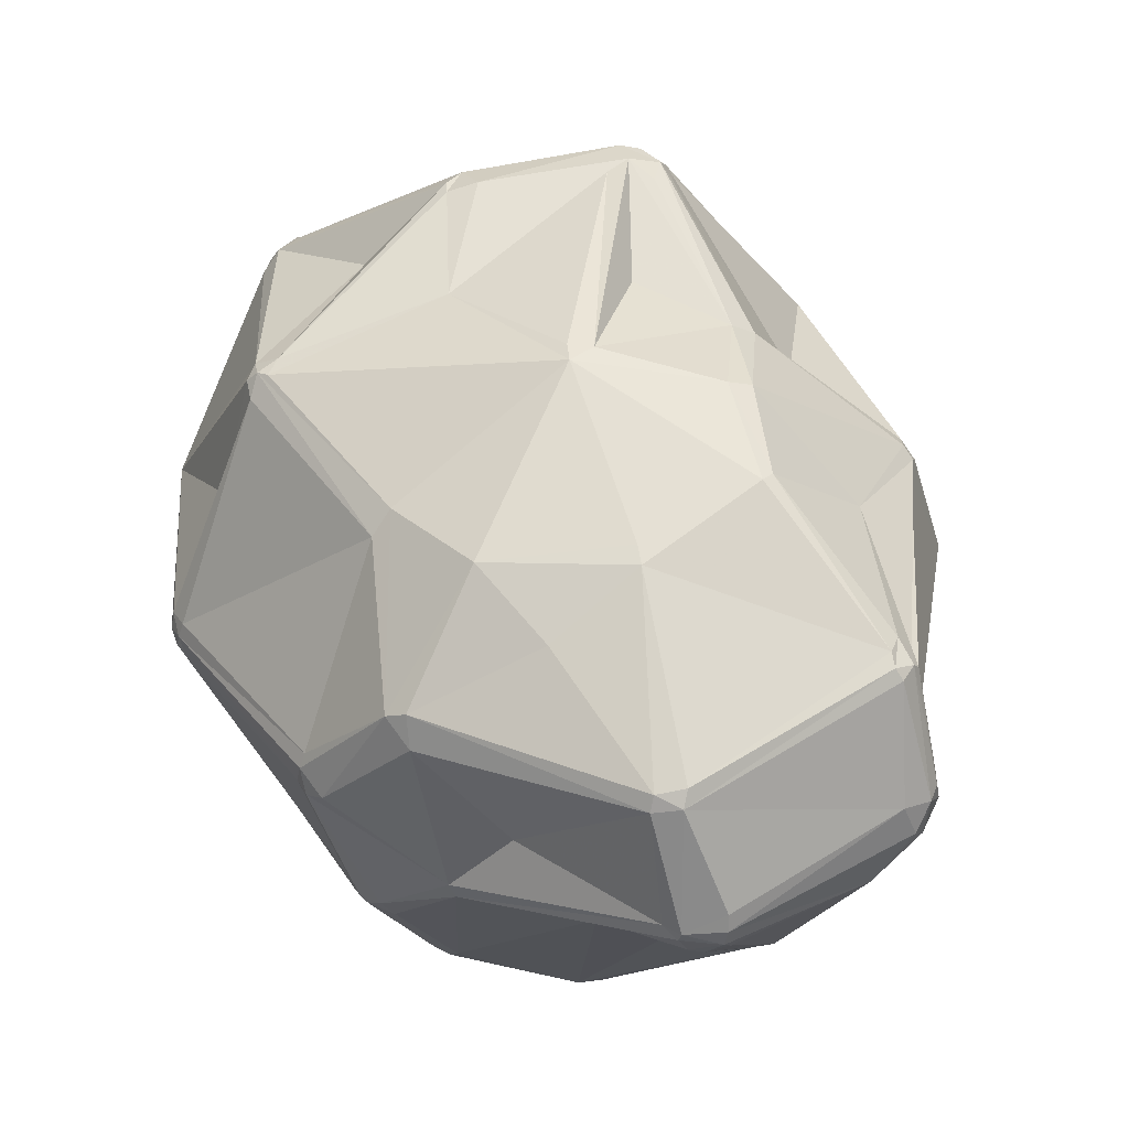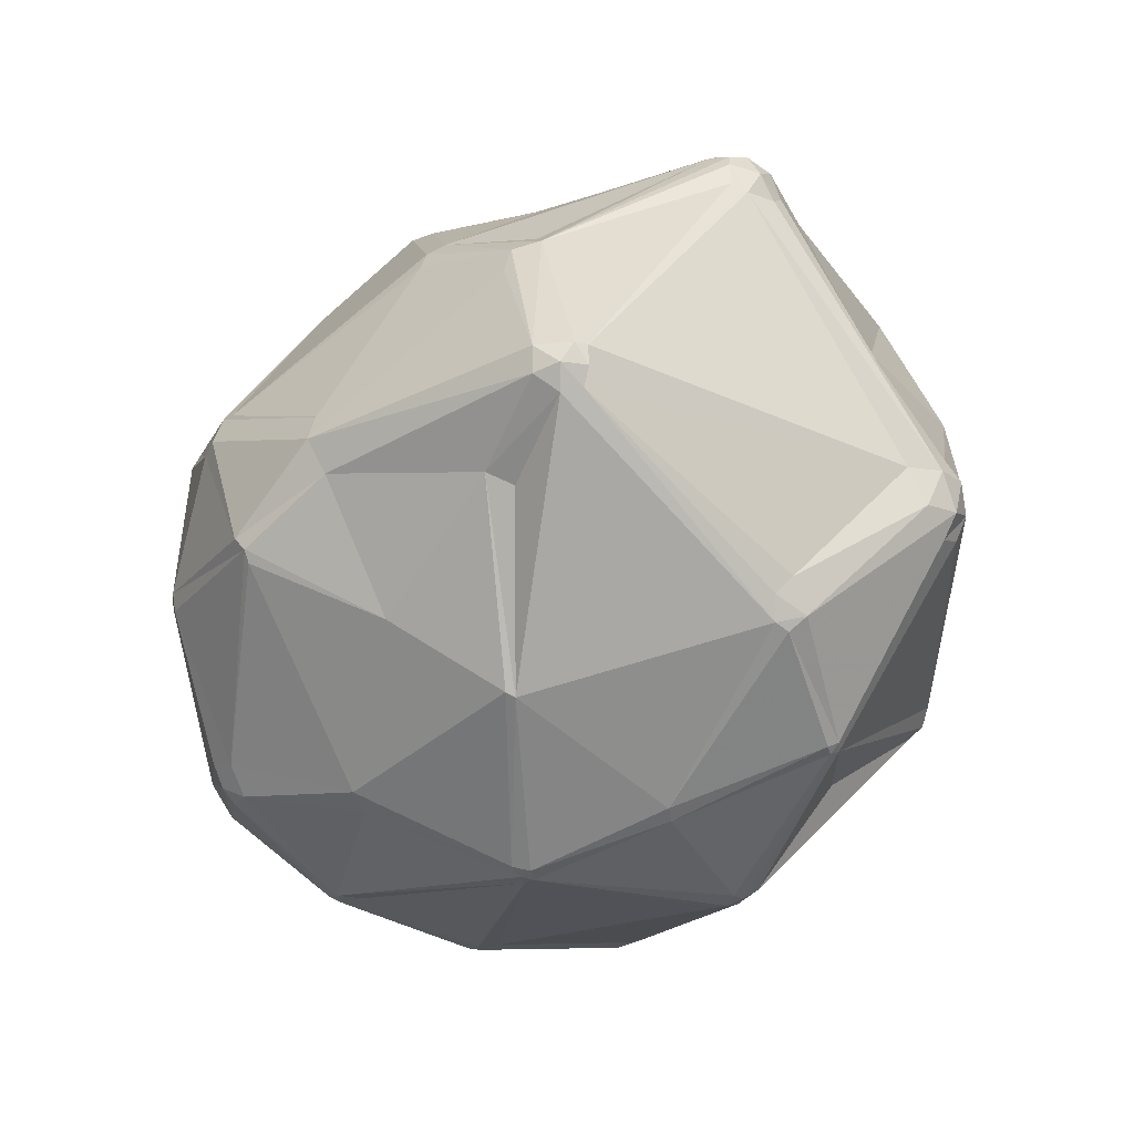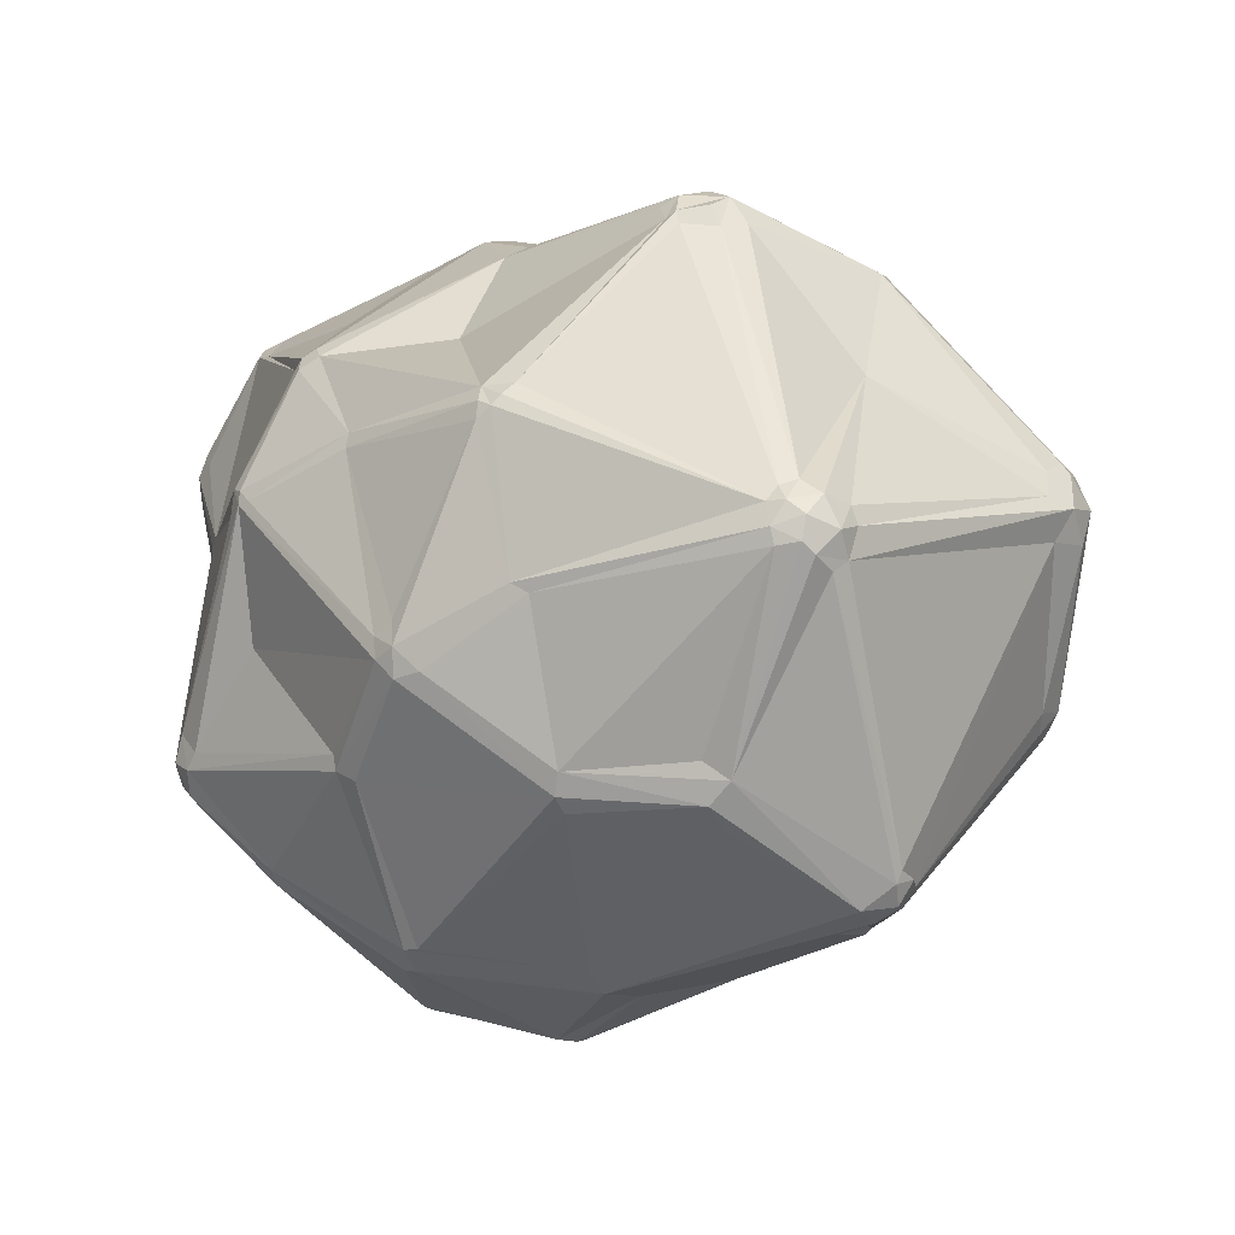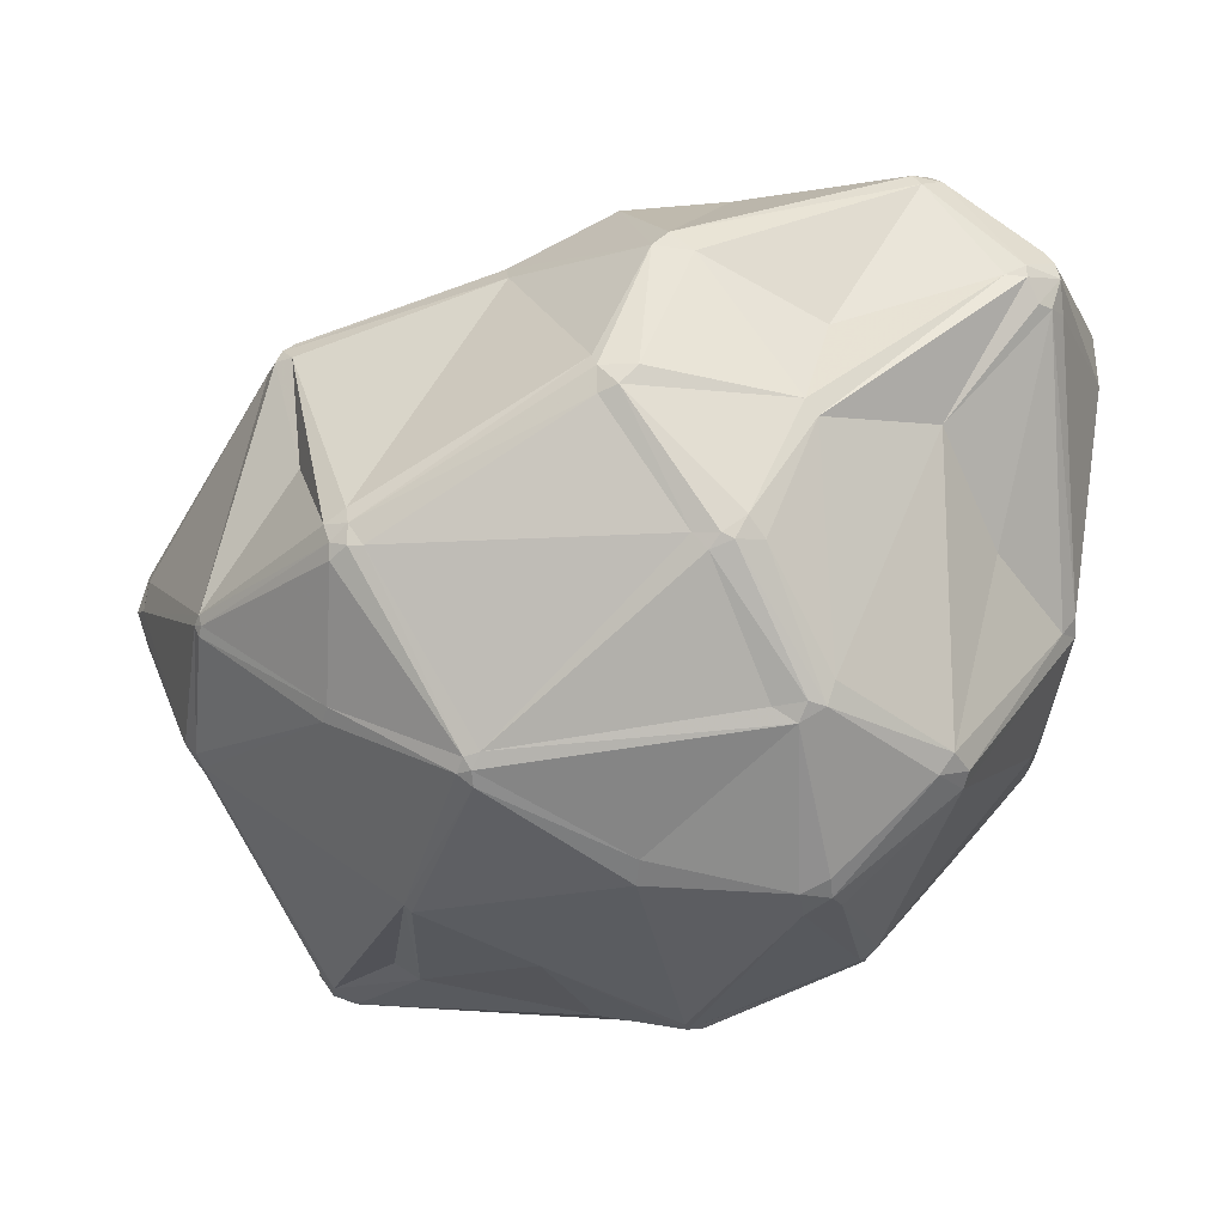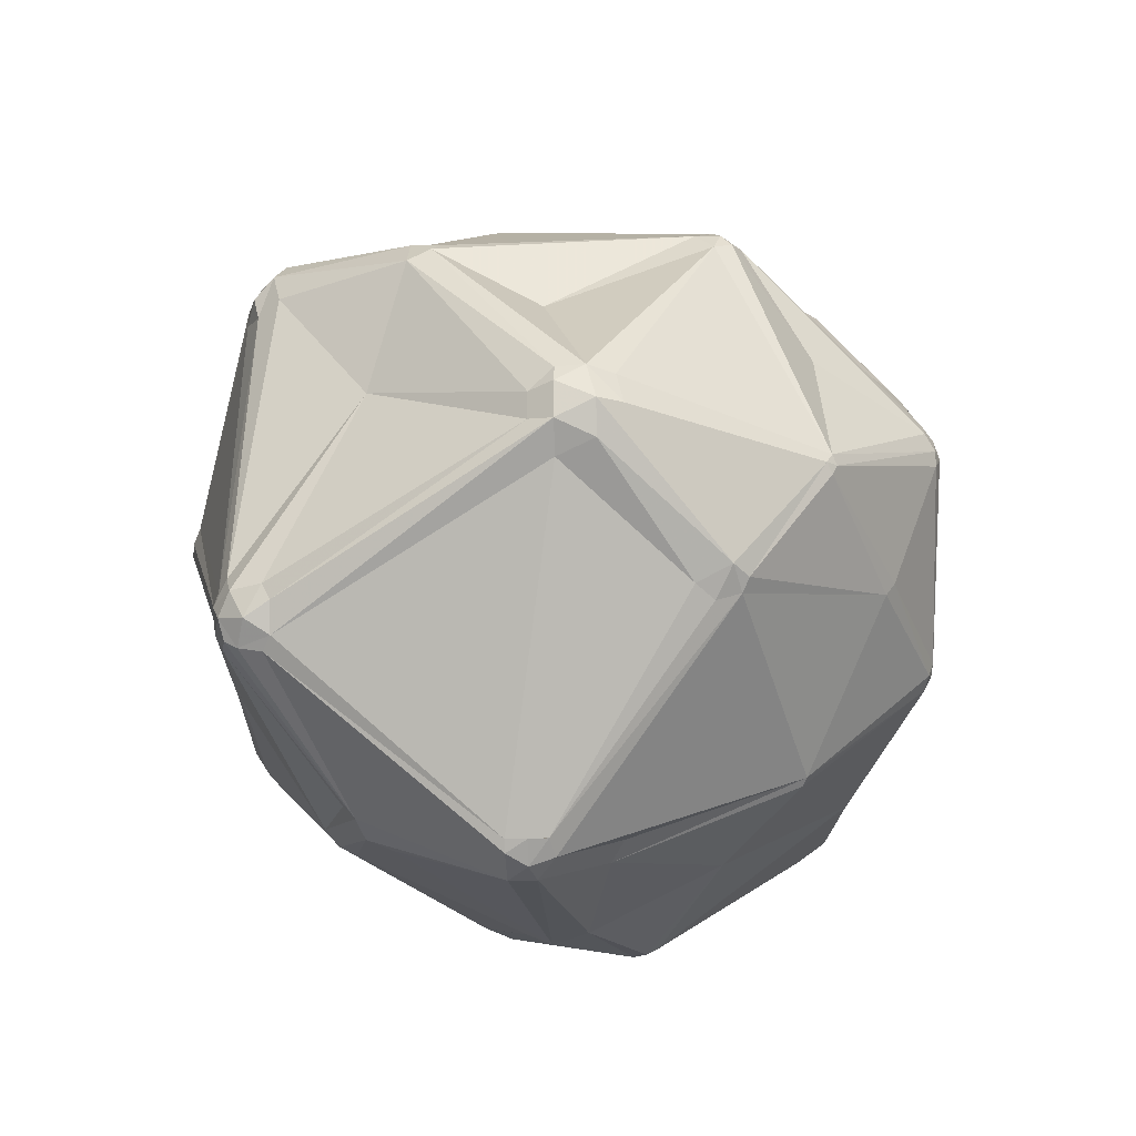
<metadata>
{"format":"obj","ext":"obj","renderer":"f3d","projection":"perspective","resolution":1024,"background":"white","views":[{"elev":74.6,"azim":-127.0,"up":"+Y"},{"elev":-20.1,"azim":37.7,"up":"+Z"},{"elev":-30.7,"azim":29.6,"up":"+Y"},{"elev":-0.9,"azim":-169.3,"up":"+Y"},{"elev":-18.7,"azim":93.0,"up":"+Y"}]}
</metadata>
<code>
v 98.81 116.8 138.6
v 100.2 113.5 140.5
v 99.4 121.1 146.1
v 101.4 125.1 148.4
v 99.68 123.5 145
v 101.3 89.81 129
v 101.4 87.52 130.1
v 100 118.9 147.3
v 102.4 123.2 120.3
v 102.4 127.2 145
v 101.8 89.81 134.7
v 101.5 121.1 150.3
v 102.6 127.1 119.3
v 104.8 124 116.1
v 102.7 87.94 126.9
v 103.3 128.9 120.3
v 102.5 124.3 150.3
v 103.5 123.5 117.5
v 106.1 126.9 115.5
v 105.6 75.47 137.1
v 104.5 121.1 152.1
v 106.6 98.81 143.5
v 104.7 130.4 121.3
v 106.6 73.7 136.1
v 107 75.14 156.3
v 107.1 72.85 155.1
v 106.2 128.2 116.1
v 108.5 127.2 115.1
v 109.5 96.81 118.4
v 108.5 90.87 149.5
v 110.1 104.1 156.9
v 107.8 77.21 157.4
v 108.2 70.79 152.8
v 110.2 69.74 157.4
v 109.1 73.5 159.3
v 110.9 76.2 160.7
v 112.1 73.09 110.3
v 113.5 75.14 107.5
v 111.6 71.58 160
v 112.9 71.08 111.4
v 113.1 135.4 152.2
v 111.7 104.1 158.5
v 114 134.2 154.6
v 115.1 72.72 106.8
v 113.4 72.94 161.1
v 114.7 136.2 152.2
v 113.6 132.9 155.2
v 116 138.9 123.3
v 115 110.5 111.1
v 115.9 131.6 156.2
v 116.8 60.46 147.1
v 117.6 134.2 155.2
v 116.5 136.2 153
v 117.5 139.6 125
v 117.9 138.2 120.3
v 118.6 59.04 150.6
v 119.1 139.4 121.6
v 119.2 59.9 152.7
v 123.8 52.12 128.1
v 125.9 80.21 96.15
v 125.7 58.55 109
v 125.1 83.01 96.86
v 125.6 50.71 127
v 126.5 59.56 106
v 126.5 61.72 104.5
v 127.2 92.98 175.3
v 127.2 110.7 99.55
v 125.2 80.58 166.9
v 127 121.2 108.1
v 125.4 50.41 129.3
v 128.5 95.57 176.7
v 127.8 80.81 95.15
v 128.6 112.6 99.55
v 131.6 80.21 95.15
v 130 94.48 177.5
v 129.6 92.88 177.2
v 129.8 60.03 104.5
v 131.2 92.71 177.5
v 131.8 97.48 93.01
v 128.8 78.45 95.57
v 129.8 57.49 108
v 134.8 97.48 91.18
v 133.6 125.2 163.7
v 133.6 100.1 92.24
v 134.5 111.3 174.5
v 135.6 47.71 149.2
v 135.2 46.43 146
v 133.1 47.41 144.8
v 136.7 111 176.7
v 136.2 98.17 90.9
v 137.3 63.78 166.9
v 137 108.7 177.5
v 137.2 62.03 166.1
v 138.8 111.7 176.7
v 137.5 96.36 90.9
v 137.5 47.41 149.2
v 139.8 137.2 122.8
v 139.3 98.19 91.18
v 140.5 137.3 155
v 140.5 138 153.5
v 139.9 109.6 177.5
v 139.8 60.1 166.1
v 144.1 131.5 106.1
v 140.5 139.3 136.3
v 141 129.1 104.2
v 147.2 113.8 92.39
v 144.1 42.25 129.8
v 145.2 115.9 93.55
v 146.5 63.75 100.7
v 142.8 138.9 137.5
v 145.8 129.9 104.2
v 145.8 93.79 179.6
v 146.1 95.78 179.6
v 145.8 43.03 126.6
v 149.5 112.8 92.63
v 149.7 115.9 93.55
v 149.2 67.22 176.9
v 145.8 42.25 128.1
v 151.2 64.77 176.1
v 147.1 60.86 102.4
v 149.4 69.81 177.5
v 150.6 117.1 94.99
v 151.1 133.1 160.9
v 152.1 67.61 177.9
v 152.1 70.76 178.2
v 152.6 136.4 122
v 152.9 134.2 158.5
v 155.8 41.74 139.5
v 154.4 64.77 176.1
v 155.4 109.9 172.1
v 157.9 42.79 134.9
v 155.8 43.08 142.7
v 158.5 123.2 167.8
v 160.4 125.6 165.6
v 162.8 73.47 92.13
v 162.8 71.66 93.05
v 161.8 75.48 91.89
v 164.5 51.34 163
v 163.6 74.88 91.89
v 161.1 50.35 118.4
v 165.6 88.19 184
v 165.9 133.2 149
v 166.1 133.9 145.6
v 165.8 54.28 166.7
v 164.2 128.2 115.5
v 165.3 129.7 119.1
v 164.5 73.09 92.52
v 165.9 92.62 183.6
v 168.2 69.81 177
v 166 90.41 184.2
v 164.5 52.41 165.1
v 166.5 71.09 178
v 168.7 90.43 184
v 168.2 132.8 146.8
v 167.6 89.21 184.2
v 169.9 92.06 183.1
v 173.6 57.01 108.8
v 174.3 57.9 108.3
v 172.5 123.5 160
v 174.3 97.12 91.06
v 176 97.12 91.06
v 176.1 99.5 91.74
v 176.7 101.2 93.03
v 178.2 95.49 91.74
v 179.8 49.74 159.9
v 179.1 99.39 93.03
v 178.5 47.02 131.4
v 179.8 48.4 156.6
v 180.5 53.61 162.6
v 180.1 79.97 97.46
v 178.2 97.46 91.74
v 183.8 113.8 175.2
v 182.4 116.8 174
v 181.2 49.09 129.7
v 180.9 78.32 98.57
v 184.8 122.8 141.5
v 182.9 119.4 171.5
v 182.9 51.52 160.8
v 184.8 117.6 174
v 185.5 112.6 175.2
v 185.1 114.5 175.2
v 185.9 106.3 106.6
v 186.9 120.1 167.2
v 189.5 111.9 173.3
v 188.5 42.91 139.3
v 190.8 45 137.1
v 190 121.5 118.2
v 188.7 114.7 174
v 186.9 119.8 170.5
v 189.4 119.6 114.9
v 188.5 42.91 142.7
v 191.3 120.7 117.4
v 189.9 117.1 171.5
v 191.5 113.5 170.5
v 191.3 120.7 120.5
v 191.7 43.75 140.1
v 191.7 119.2 116
v 192.7 45.07 142.7
v 193.2 118.3 118.2
v 193.6 46.46 140.1
v 192.7 46.77 137.7
v 193.5 46.53 142.7
v 196.2 117.9 154.2
v 195.5 70.13 175.7
v 195.2 73.11 175.9
v 196.7 88.81 104.7
v 195.5 68.32 174.7
v 197.2 90.01 105.3
v 196.4 74.95 175.3
v 198.2 68.42 174.1
v 197.2 87.61 105.3
v 197.8 117.1 150.5
v 200.1 72.56 115.9
v 197.9 88.81 105.9
v 198.2 75.86 174.1
v 199.9 114.2 154.2
v 198.9 67.46 172.4
v 199.3 66.88 169.5
v 197.4 72.76 175.7
v 199.3 97.81 158.6
v 199.1 70.96 174.7
v 200.8 74.23 115
v 200.5 73.77 173.3
v 199.3 116 151.4
v 200.9 71.55 118.9
v 200.7 68.37 168.5
v 199.4 108.2 138.1
v 201.4 70.23 171.5
v 201.7 74.15 169.5
v 201.9 72.14 168.5
v 202.4 73.08 121.1
v 202.7 75.22 116.8
v 211.7 94.38 129.4
v 212.1 90.81 128.5
v 211 85.04 136.1
v 212.6 95 136.1
v 213.9 90.81 131.5
v 211.9 89.17 139.1
v 213.6 88.61 136.1
v 211.9 92.45 139.1
v 212.8 95.16 132.6
v 212.6 86.62 131.5
v 213.6 93.01 136.1
g foo
f 80 72 74
f 89 50 85
f 197 199 208
f 64 81 61
f 109 135 136
f 64 65 77
f 82 84 90
f 90 95 82
f 61 59 40
f 107 128 87
f 80 109 77
f 114 81 120
f 81 114 118
f 63 81 118
f 70 59 63
f 45 36 39
f 22 11 30
f 30 11 25
f 92 89 71
f 75 92 71
f 28 73 67
f 41 10 4
f 22 8 2
f 36 66 42
f 89 83 50
f 52 43 50
f 94 83 89
f 33 56 34
f 12 3 8
f 5 1 3
f 84 82 79
f 1 6 11
f 115 116 162
f 122 111 145
f 105 73 69
f 192 146 187
f 111 122 116
f 161 162 171
f 233 208 199
f 143 110 104
f 143 100 127
f 225 232 231
f 221 223 219
f 176 154 183
f 216 193 194
f 155 152 205
f 142 159 189
f 130 172 173
f 240 238 243
f 239 226 235
f 209 215 184
f 129 151 144
f 215 219 223
f 213 158 175
f 120 109 136
f 157 120 136
f 201 186 213
f 237 234 241
f 64 77 81
f 77 120 81
f 44 64 40
f 64 61 40
f 40 37 44
f 15 29 38
f 64 44 65
f 38 44 37
f 37 15 38
f 7 15 37
f 65 60 80
f 44 38 60
f 65 80 77
f 60 65 44
f 60 38 62
f 79 82 60
f 16 23 27
f 62 79 60
f 60 72 80
f 60 82 72
f 137 95 98
f 74 72 95
f 82 95 72
f 106 116 115
f 162 160 115
f 115 98 106
f 98 95 90
f 109 80 135
f 160 137 98
f 77 109 120
f 63 61 81
f 7 37 40
f 59 61 63
f 59 70 56
f 118 107 70
f 118 70 63
f 6 15 7
f 7 40 24
f 6 7 11
f 13 19 14
f 1 11 2
f 13 16 27
f 59 24 40
f 20 7 24
f 51 33 24
f 24 59 51
f 51 59 56
f 91 45 39
f 32 35 36
f 7 20 11
f 34 39 35
f 138 96 132
f 107 88 70
f 86 88 87
f 70 88 56
f 88 107 87
f 86 132 96
f 119 151 129
f 71 66 76
f 93 117 91
f 119 129 124
f 117 93 119
f 102 119 93
f 93 58 86
f 39 58 93
f 26 34 35
f 36 35 39
f 86 96 102
f 31 25 32
f 56 88 58
f 86 58 88
f 102 93 86
f 25 35 32
f 35 25 26
f 12 42 21
f 12 31 42
f 26 20 24
f 25 20 26
f 26 24 33
f 34 26 33
f 58 34 56
f 56 33 51
f 39 34 58
f 91 39 93
f 45 91 68
f 121 76 117
f 91 117 68
f 117 76 68
f 66 71 42
f 32 36 42
f 66 36 76
f 45 68 76
f 36 45 76
f 89 85 71
f 78 76 121
f 71 76 75
f 78 75 76
f 112 113 78
f 141 112 125
f 113 75 78
f 11 20 25
f 25 31 30
f 22 2 11
f 1 8 3
f 6 1 9
f 2 8 1
f 9 1 13
f 21 17 12
f 31 12 8
f 8 30 31
f 8 22 30
f 89 92 94
f 148 156 172
f 113 101 92
f 94 92 101
f 176 183 203
f 85 50 47
f 92 75 113
f 101 113 148
f 141 155 150
f 71 85 42
f 31 32 42
f 41 43 46
f 52 46 43
f 52 53 46
f 21 42 47
f 47 42 85
f 4 12 17
f 52 83 99
f 53 52 99
f 99 100 53
f 43 17 47
f 21 47 17
f 52 50 83
f 99 83 123
f 99 127 100
f 104 57 54
f 126 143 146
f 48 41 46
f 142 143 127
f 104 54 53
f 53 100 104
f 47 50 43
f 12 4 3
f 17 43 4
f 41 4 43
f 46 53 54
f 4 5 3
f 4 10 5
f 23 10 48
f 46 54 48
f 57 55 48
f 5 10 16
f 10 41 48
f 27 48 55
f 23 48 27
f 48 54 57
f 28 69 73
f 19 13 27
f 28 19 27
f 73 105 108
f 73 84 67
f 19 28 67
f 55 28 27
f 111 105 103
f 18 13 14
f 16 1 5
f 23 16 10
f 13 18 9
f 13 1 16
f 15 18 29
f 18 15 6
f 9 18 6
f 55 69 28
f 55 105 69
f 19 49 14
f 79 62 67
f 18 14 49
f 38 29 49
f 49 67 62
f 49 19 67
f 106 84 73
f 38 49 62
f 49 29 18
f 84 79 67
f 90 106 98
f 111 108 105
f 106 108 116
f 111 116 108
f 84 106 90
f 190 163 145
f 106 73 108
f 57 103 55
f 111 103 126
f 55 103 105
f 103 57 97
f 97 57 104
f 126 104 110
f 104 126 97
f 103 97 126
f 143 104 100
f 126 110 143
f 146 145 111
f 126 146 111
f 115 160 98
f 145 163 122
f 190 197 182
f 239 243 238
f 236 216 240
f 236 224 216
f 199 227 241
f 238 240 220
f 195 192 187
f 241 233 199
f 224 241 227
f 195 227 199
f 242 237 239
f 199 197 192
f 116 122 162
f 171 164 161
f 160 162 161
f 166 171 162
f 162 163 166
f 122 163 162
f 195 199 192
f 192 197 190
f 182 166 190
f 145 192 190
f 166 163 190
f 187 143 176
f 145 146 192
f 234 233 241
f 224 236 241
f 142 189 183
f 187 176 195
f 212 195 176
f 203 212 176
f 195 224 227
f 195 212 224
f 216 212 203
f 216 224 212
f 173 179 133
f 154 176 143
f 143 187 146
f 154 143 142
f 134 159 142
f 99 123 127
f 172 179 173
f 94 133 123
f 94 123 83
f 101 133 94
f 142 127 134
f 123 134 127
f 133 134 123
f 134 179 177
f 134 133 179
f 189 179 193
f 179 189 177
f 181 193 179
f 181 188 193
f 183 189 203
f 203 193 216
f 189 193 203
f 177 189 134
f 142 183 154
f 184 193 188
f 189 159 134
f 194 193 184
f 180 184 188
f 223 221 228
f 172 181 179
f 181 180 188
f 209 219 215
f 148 172 130
f 133 130 173
f 130 133 101
f 125 124 141
f 216 220 240
f 229 238 220
f 216 194 220
f 243 236 240
f 230 226 239
f 156 153 205
f 205 153 155
f 223 228 229
f 205 209 156
f 209 180 156
f 215 223 220
f 230 239 238
f 156 181 172
f 180 209 184
f 125 121 124
f 156 180 181
f 130 101 148
f 112 150 113
f 112 141 150
f 150 148 113
f 121 125 112
f 78 121 112
f 124 152 141
f 129 149 152
f 152 155 141
f 153 148 155
f 155 148 150
f 148 153 156
f 215 194 184
f 223 229 220
f 215 220 194
f 219 209 205
f 207 149 144
f 178 169 144
f 228 226 230
f 210 221 204
f 219 204 221
f 219 205 204
f 229 230 238
f 204 152 149
f 217 226 228
f 204 205 152
f 230 229 228
f 207 204 149
f 178 210 207
f 178 217 210
f 217 178 218
f 217 218 226
f 207 210 204
f 217 228 221
f 217 221 210
f 178 165 191
f 178 207 169
f 144 169 207
f 144 151 165
f 144 165 178
f 151 119 102
f 96 151 102
f 129 152 124
f 121 117 124
f 119 124 117
f 129 144 149
f 168 128 191
f 128 168 138
f 165 138 168
f 151 138 165
f 132 128 138
f 96 138 151
f 191 185 196
f 86 87 128
f 86 128 132
f 131 107 118
f 128 107 131
f 128 131 185
f 200 198 196
f 231 201 225
f 202 226 218
f 200 201 202
f 198 218 178
f 202 218 198
f 191 198 178
f 168 191 165
f 198 200 202
f 237 243 239
f 185 191 128
f 196 198 191
f 196 185 186
f 201 200 196
f 201 196 186
f 231 235 201
f 185 167 186
f 225 201 213
f 202 235 226
f 201 235 202
f 235 242 239
f 237 241 243
f 231 232 242
f 235 231 242
f 232 237 242
f 237 232 234
f 243 241 236
f 222 213 175
f 185 131 167
f 140 167 131
f 167 140 157
f 186 167 174
f 157 158 167
f 118 140 131
f 120 140 114
f 114 140 118
f 157 136 158
f 147 175 158
f 140 120 157
f 136 147 158
f 95 137 74
f 137 80 74
f 137 135 80
f 137 139 135
f 160 139 137
f 139 147 135
f 136 135 147
f 139 160 161
f 164 139 161
f 164 171 206
f 234 214 208
f 206 171 208
f 234 208 233
f 166 182 208
f 166 208 171
f 182 197 208
f 214 211 206
f 214 222 211
f 214 232 222
f 234 232 214
f 214 206 208
f 211 170 206
f 175 170 211
f 147 170 175
f 164 206 170
f 139 164 170
f 170 147 139
f 211 222 175
f 225 213 232
f 222 232 213
f 174 167 158
f 186 158 213
f 186 174 158
g

</code>
